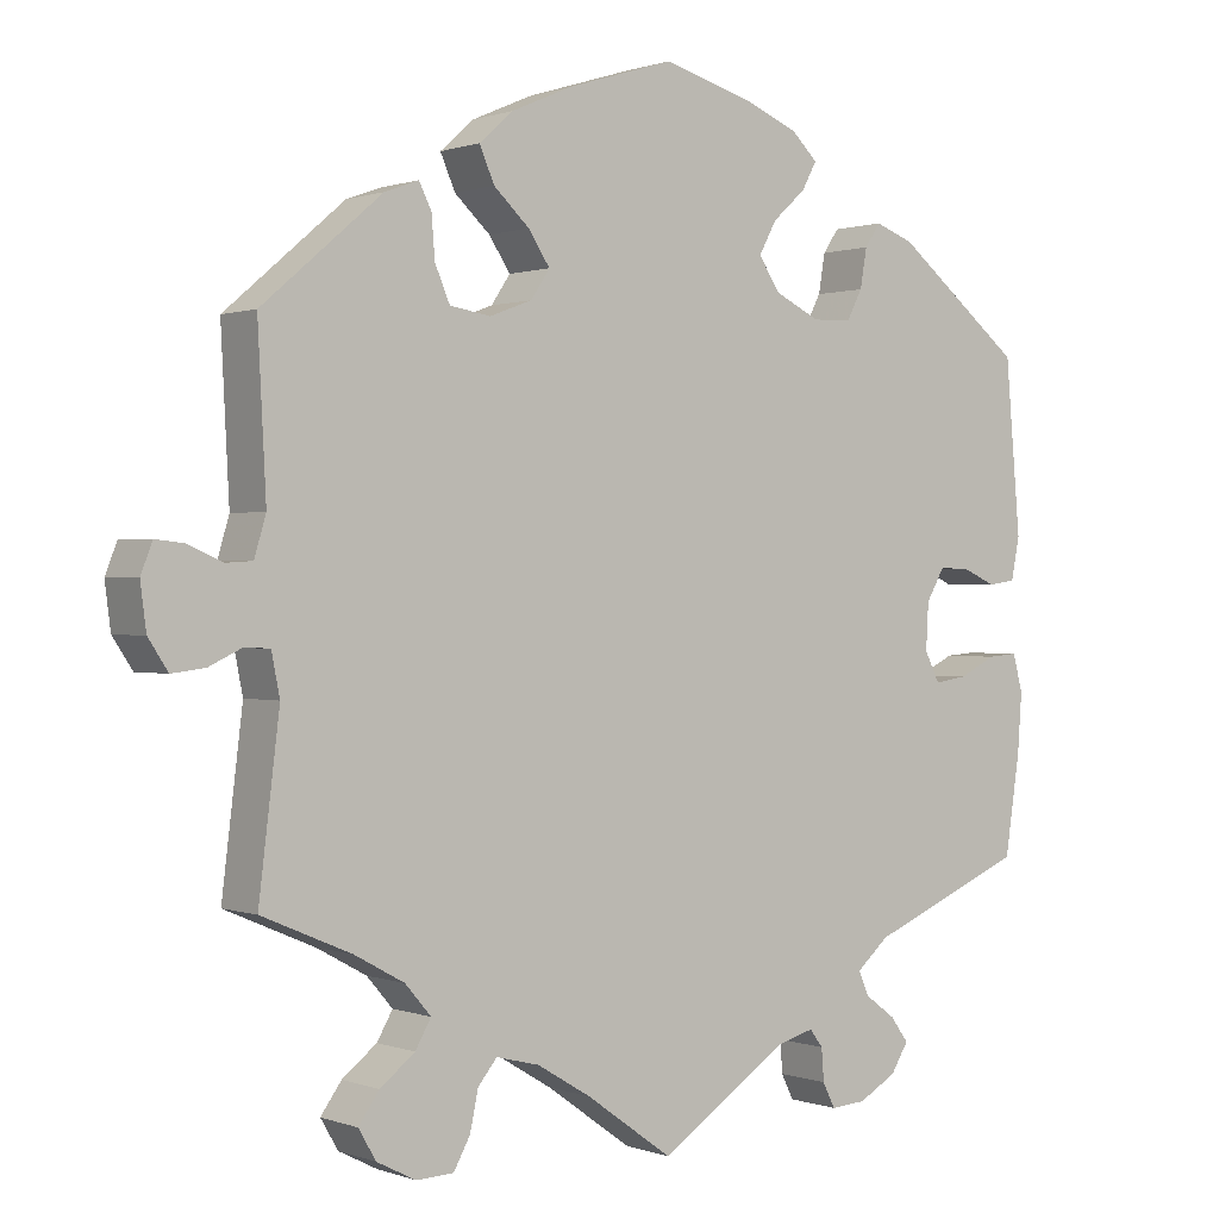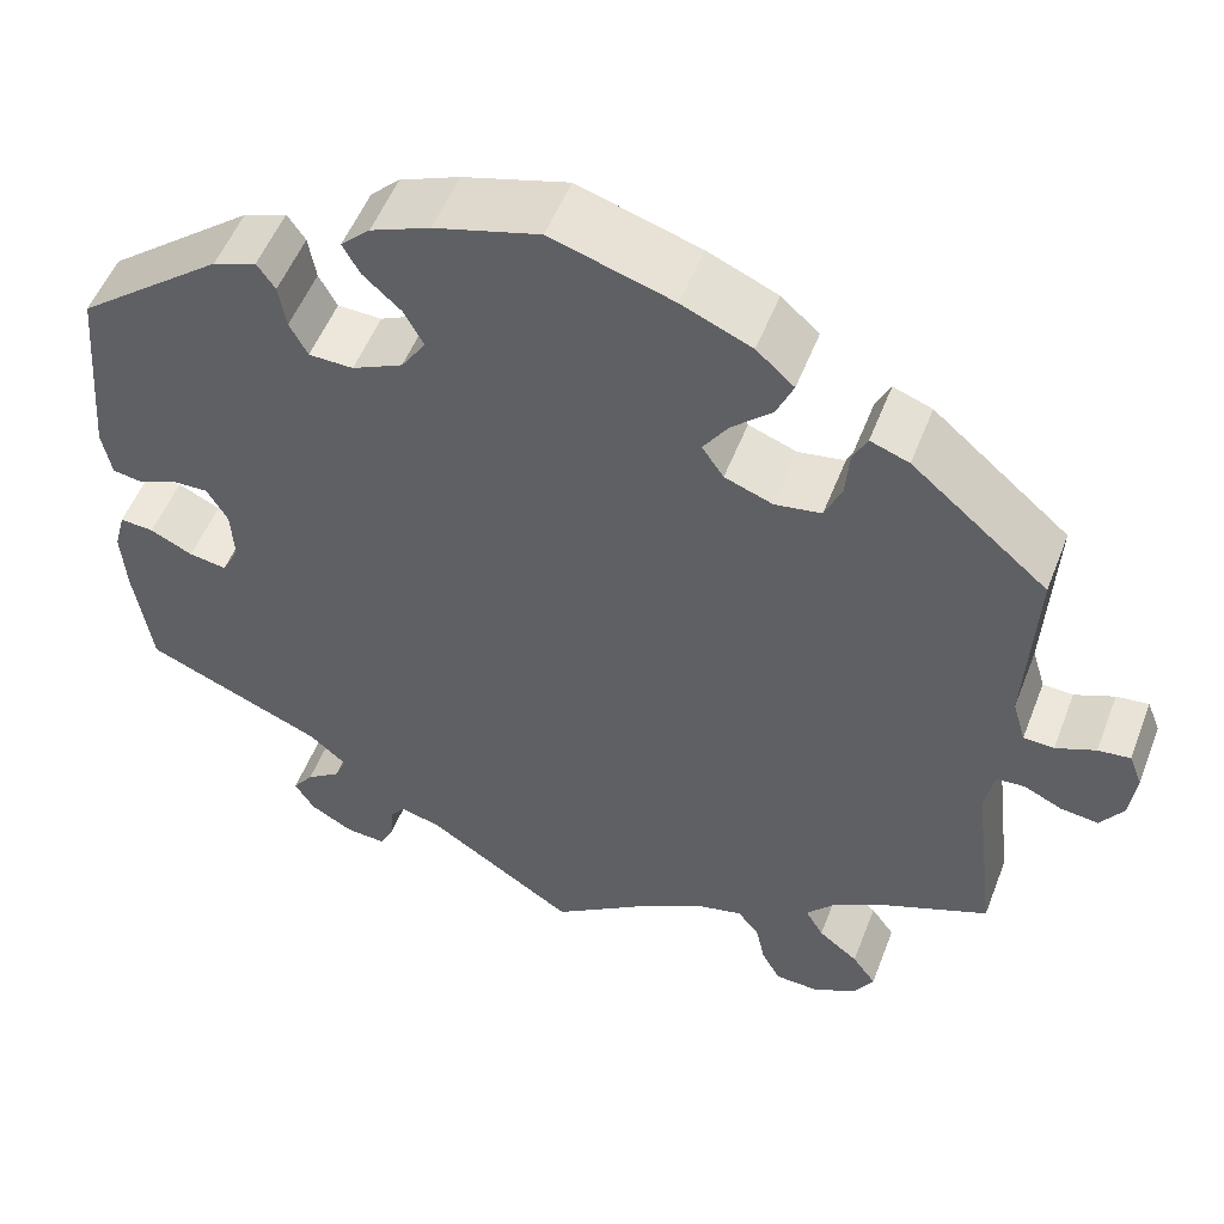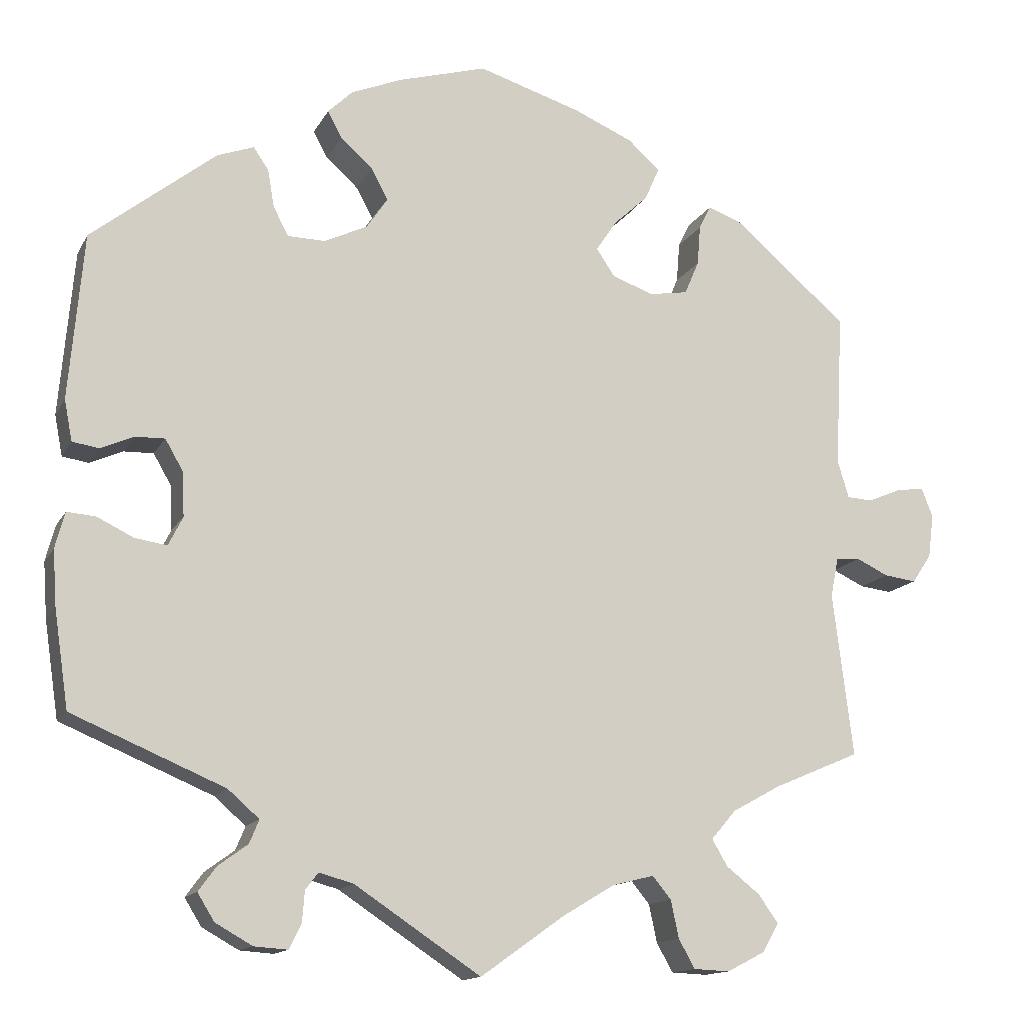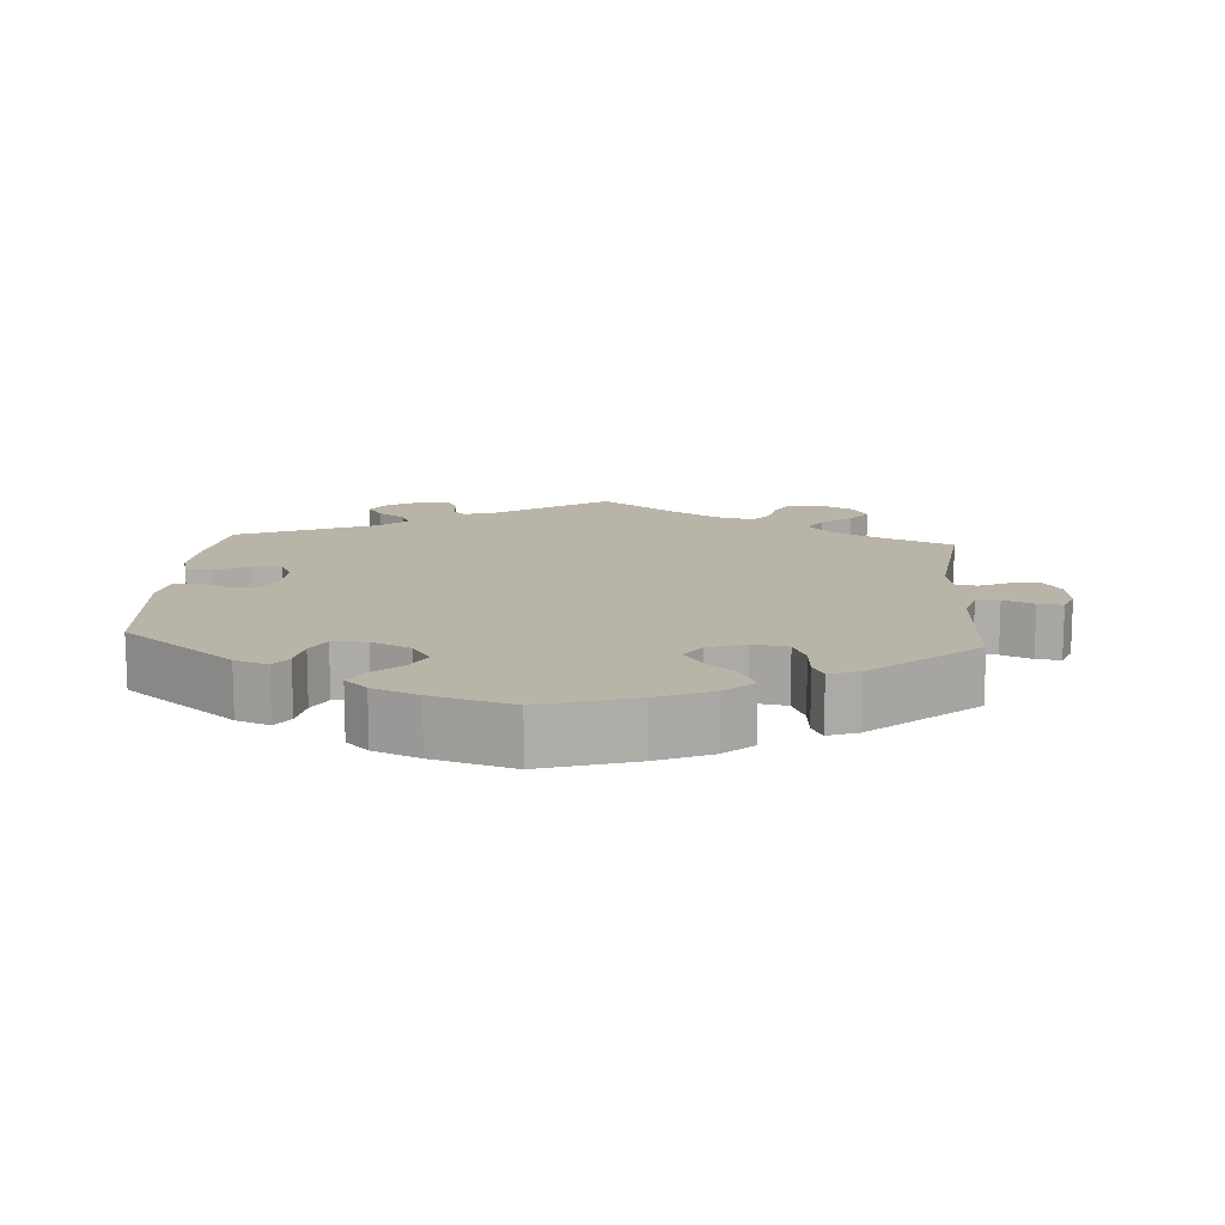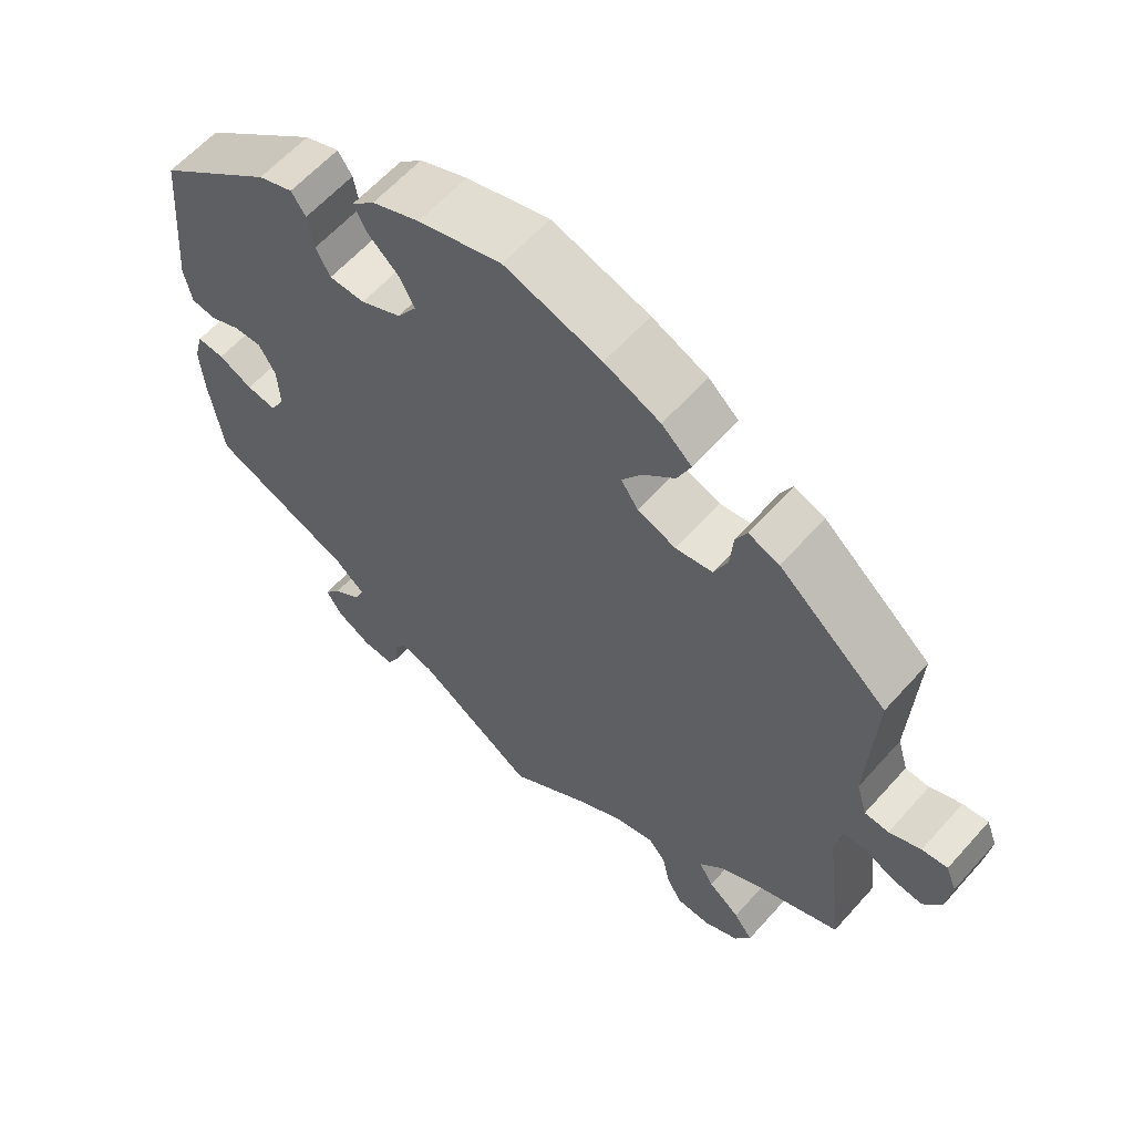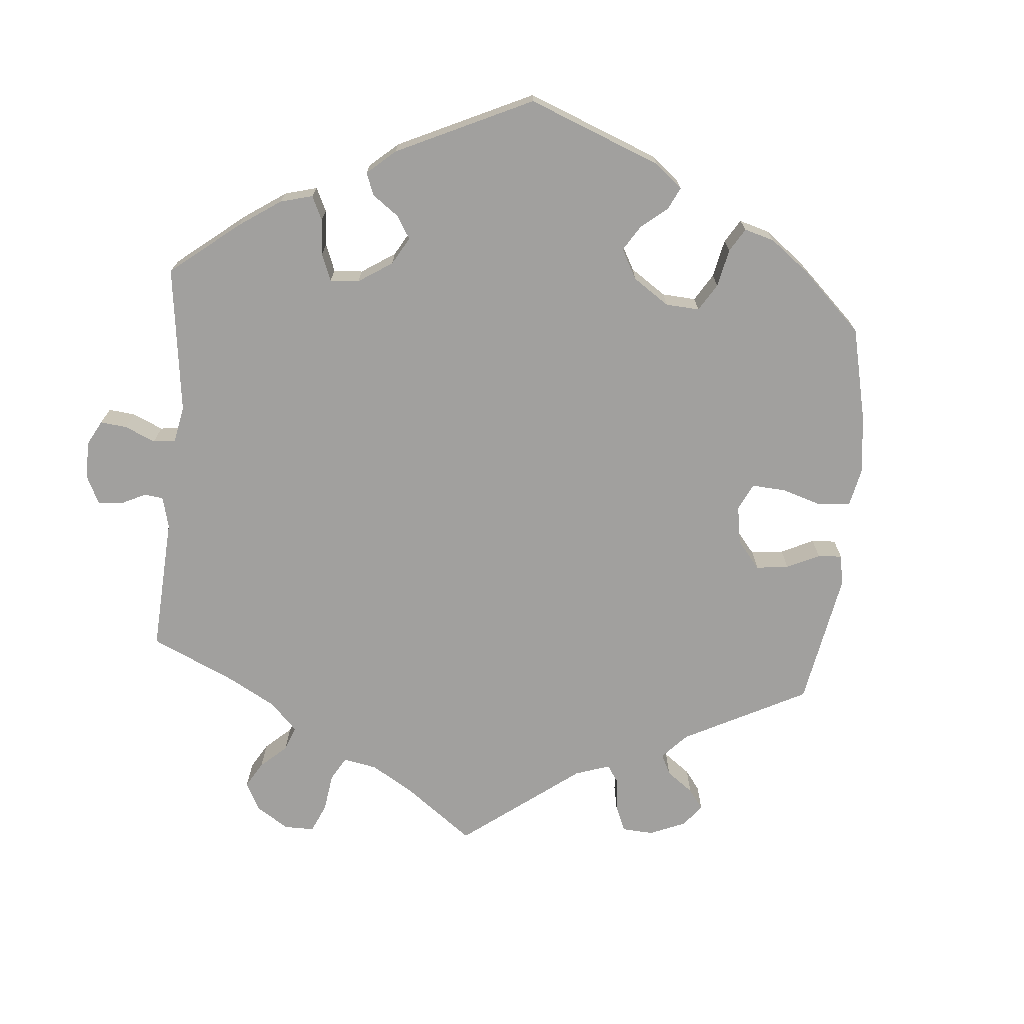
<metadata>
{"format":"obj","ext":"obj","renderer":"f3d","projection":"perspective","resolution":1024,"background":"white","views":[{"elev":0.5,"azim":142.7,"up":"+Z"},{"elev":52.9,"azim":20.9,"up":"+Z"},{"elev":-14.0,"azim":-19.2,"up":"+Z"},{"elev":13.2,"azim":4.1,"up":"+Y"},{"elev":60.8,"azim":41.5,"up":"+Z"},{"elev":-71.8,"azim":-65.1,"up":"+Y"}]}
</metadata>
<code>
v -0.157 0.07 -0.474
v -0.2 0.07 -0.462
v -0.216 0.07 -0.483
v -0.219 0.07 -0.522
v -0.234 0.07 -0.552
v -0.276 0.07 -0.549
v -0.322 0.07 -0.523
v -0.343 0.07 -0.489
v -0.321 0.07 -0.459
v -0.284 0.07 -0.432
v -0.272 0.07 -0.403
v -0.311 0.07 -0.369
v -0.501 0.07 -0.289
v -0.519 0.07 -0.169
v -0.524 0.07 -0.099
v -0.512 0.07 -0.054
v -0.476 0.07 -0.057
v -0.431 0.07 -0.079
v -0.391 0.07 -0.085
v -0.373 0.07 -0.049
v -0.376 0.07 0.007
v -0.398 0.07 0.045
v -0.435 0.07 0.044
v -0.476 0.07 0.026
v -0.509 0.07 0.031
v -0.519 0.07 0.082
v -0.501 0.07 0.289
v -0.346 0.07 0.412
v -0.3 0.07 0.429
v -0.281 0.07 0.401
v -0.273 0.07 0.354
v -0.254 0.07 0.318
v -0.207 0.07 0.317
v -0.153 0.07 0.343
v -0.127 0.07 0.382
v -0.148 0.07 0.421
v -0.188 0.07 0.457
v -0.206 0.07 0.49
v -0.175 0.07 0.52
v -0.112 0.07 0.546
v -0.001 0.07 0.578
v 0.128 0.07 0.538
v 0.202 0.07 0.506
v 0.242 0.07 0.47
v 0.224 0.07 0.429
v 0.181 0.07 0.389
v 0.155 0.07 0.35
v 0.178 0.07 0.316
v 0.229 0.07 0.297
v 0.278 0.07 0.305
v 0.296 0.07 0.347
v 0.3 0.07 0.397
v 0.315 0.07 0.427
v 0.356 0.07 0.412
v 0.5 0.07 0.289
v 0.49 0.07 0.096
v 0.504 0.07 0.049
v 0.536 0.07 0.047
v 0.578 0.07 0.065
v 0.612 0.07 0.069
v 0.626 0.07 0.033
v 0.619 0.07 -0.021
v 0.595 0.07 -0.057
v 0.555 0.07 -0.052
v 0.515 0.07 -0.033
v 0.485 0.07 -0.035
v 0.475 0.07 -0.085
v 0.5 0.07 -0.289
v 0.392 0.07 -0.335
v 0.332 0.07 -0.368
v 0.301 0.07 -0.404
v 0.32 0.07 -0.437
v 0.362 0.07 -0.47
v 0.387 0.07 -0.505
v 0.366 0.07 -0.541
v 0.319 0.07 -0.565
v 0.274 0.07 -0.563
v 0.254 0.07 -0.527
v 0.244 0.07 -0.48
v 0.221 0.07 -0.452
v 0.169 0.07 -0.465
v 0.104 0.07 -0.504
v 0 0.07 -0.578
v -0.157 0 -0.474
v -0.2 0 -0.462
v -0.216 0 -0.483
v -0.219 0 -0.522
v -0.234 0 -0.552
v -0.276 0 -0.549
v -0.322 0 -0.523
v -0.343 0 -0.489
v -0.321 0 -0.459
v -0.284 0 -0.432
v -0.272 0 -0.403
v -0.311 0 -0.369
v -0.501 0 -0.289
v -0.519 0 -0.169
v -0.524 0 -0.099
v -0.512 0 -0.054
v -0.476 0 -0.057
v -0.431 0 -0.079
v -0.391 0 -0.085
v -0.373 0 -0.049
v -0.376 0 0.007
v -0.398 0 0.045
v -0.435 0 0.044
v -0.476 0 0.026
v -0.509 0 0.031
v -0.519 0 0.082
v -0.501 0 0.289
v -0.346 0 0.412
v -0.3 0 0.429
v -0.281 0 0.401
v -0.273 0 0.354
v -0.254 0 0.318
v -0.207 0 0.317
v -0.153 0 0.343
v -0.127 0 0.382
v -0.148 0 0.421
v -0.188 0 0.457
v -0.206 0 0.49
v -0.175 0 0.52
v -0.112 0 0.546
v -0.001 0 0.578
v 0.128 0 0.538
v 0.202 0 0.506
v 0.242 0 0.47
v 0.224 0 0.429
v 0.181 0 0.389
v 0.155 0 0.35
v 0.178 0 0.316
v 0.229 0 0.297
v 0.278 0 0.305
v 0.296 0 0.347
v 0.3 0 0.397
v 0.315 0 0.427
v 0.356 0 0.412
v 0.5 0 0.289
v 0.49 0 0.096
v 0.504 0 0.049
v 0.536 0 0.047
v 0.578 0 0.065
v 0.612 0 0.069
v 0.626 0 0.033
v 0.619 0 -0.021
v 0.595 0 -0.057
v 0.555 0 -0.052
v 0.515 0 -0.033
v 0.485 0 -0.035
v 0.475 0 -0.085
v 0.5 0 -0.289
v 0.392 0 -0.335
v 0.332 0 -0.368
v 0.301 0 -0.404
v 0.32 0 -0.437
v 0.362 0 -0.47
v 0.387 0 -0.505
v 0.366 0 -0.541
v 0.319 0 -0.565
v 0.274 0 -0.563
v 0.254 0 -0.527
v 0.244 0 -0.48
v 0.221 0 -0.452
v 0.169 0 -0.465
v 0.104 0 -0.504
v 0 0 -0.578
f 82 83 1
f 81 82 1 2
f 80 81 2
f 76 77 78 79
f 76 79 80
f 75 76 80
f 72 73 74 75
f 71 72 75 80
f 70 71 80 2
f 67 68 69
f 66 67 69 70
f 62 63 64 65
f 62 65 66
f 61 62 66
f 58 59 60 61
f 57 58 61 66
f 56 57 66 70
f 51 52 53 54
f 50 51 54 55
f 49 50 55 56
f 43 44 45 46
f 43 46 47
f 42 43 47
f 41 42 47
f 40 41 47 48
f 36 37 38 39
f 35 36 39 40
f 28 29 30 31
f 28 31 32
f 27 28 32
f 26 27 32 33
f 23 24 25 26
f 22 23 26 33
f 15 16 17 18
f 15 18 19
f 12 13 14 15
f 11 12 15 19
f 7 8 9 10
f 5 6 7 10
f 3 4 5 10
f 2 3 10 11
f 48 49 56 70
f 35 40 48 70
f 34 35 70 2
f 21 22 33 34
f 20 21 34 2
f 2 11 19 20
f 84 166 165
f 85 84 165 164
f 85 164 163
f 162 161 160 159
f 163 162 159
f 163 159 158
f 158 157 156 155
f 163 158 155 154
f 85 163 154 153
f 152 151 150
f 153 152 150 149
f 148 147 146 145
f 149 148 145
f 149 145 144
f 144 143 142 141
f 149 144 141 140
f 153 149 140 139
f 137 136 135 134
f 138 137 134 133
f 139 138 133 132
f 129 128 127 126
f 130 129 126
f 130 126 125
f 130 125 124
f 131 130 124 123
f 122 121 120 119
f 123 122 119 118
f 114 113 112 111
f 115 114 111
f 115 111 110
f 116 115 110 109
f 109 108 107 106
f 116 109 106 105
f 101 100 99 98
f 102 101 98
f 98 97 96 95
f 102 98 95 94
f 93 92 91 90
f 93 90 89 88
f 93 88 87 86
f 94 93 86 85
f 153 139 132 131
f 153 131 123 118
f 85 153 118 117
f 117 116 105 104
f 85 117 104 103
f 103 102 94 85
f 1 84 85 2
f 2 85 86 3
f 3 86 87 4
f 4 87 88 5
f 5 88 89 6
f 6 89 90 7
f 7 90 91 8
f 8 91 92 9
f 9 92 93 10
f 10 93 94 11
f 11 94 95 12
f 12 95 96 13
f 13 96 97 14
f 14 97 98 15
f 15 98 99 16
f 16 99 100 17
f 17 100 101 18
f 18 101 102 19
f 19 102 103 20
f 20 103 104 21
f 21 104 105 22
f 22 105 106 23
f 23 106 107 24
f 24 107 108 25
f 25 108 109 26
f 26 109 110 27
f 27 110 111 28
f 28 111 112 29
f 29 112 113 30
f 30 113 114 31
f 31 114 115 32
f 32 115 116 33
f 33 116 117 34
f 34 117 118 35
f 35 118 119 36
f 36 119 120 37
f 37 120 121 38
f 38 121 122 39
f 39 122 123 40
f 40 123 124 41
f 41 124 125 42
f 42 125 126 43
f 43 126 127 44
f 44 127 128 45
f 45 128 129 46
f 46 129 130 47
f 47 130 131 48
f 48 131 132 49
f 49 132 133 50
f 50 133 134 51
f 51 134 135 52
f 52 135 136 53
f 53 136 137 54
f 54 137 138 55
f 55 138 139 56
f 56 139 140 57
f 57 140 141 58
f 58 141 142 59
f 59 142 143 60
f 60 143 144 61
f 61 144 145 62
f 62 145 146 63
f 63 146 147 64
f 64 147 148 65
f 65 148 149 66
f 66 149 150 67
f 67 150 151 68
f 68 151 152 69
f 69 152 153 70
f 70 153 154 71
f 71 154 155 72
f 72 155 156 73
f 73 156 157 74
f 74 157 158 75
f 75 158 159 76
f 76 159 160 77
f 77 160 161 78
f 78 161 162 79
f 79 162 163 80
f 80 163 164 81
f 81 164 165 82
f 82 165 166 83
f 83 166 84 1

</code>
